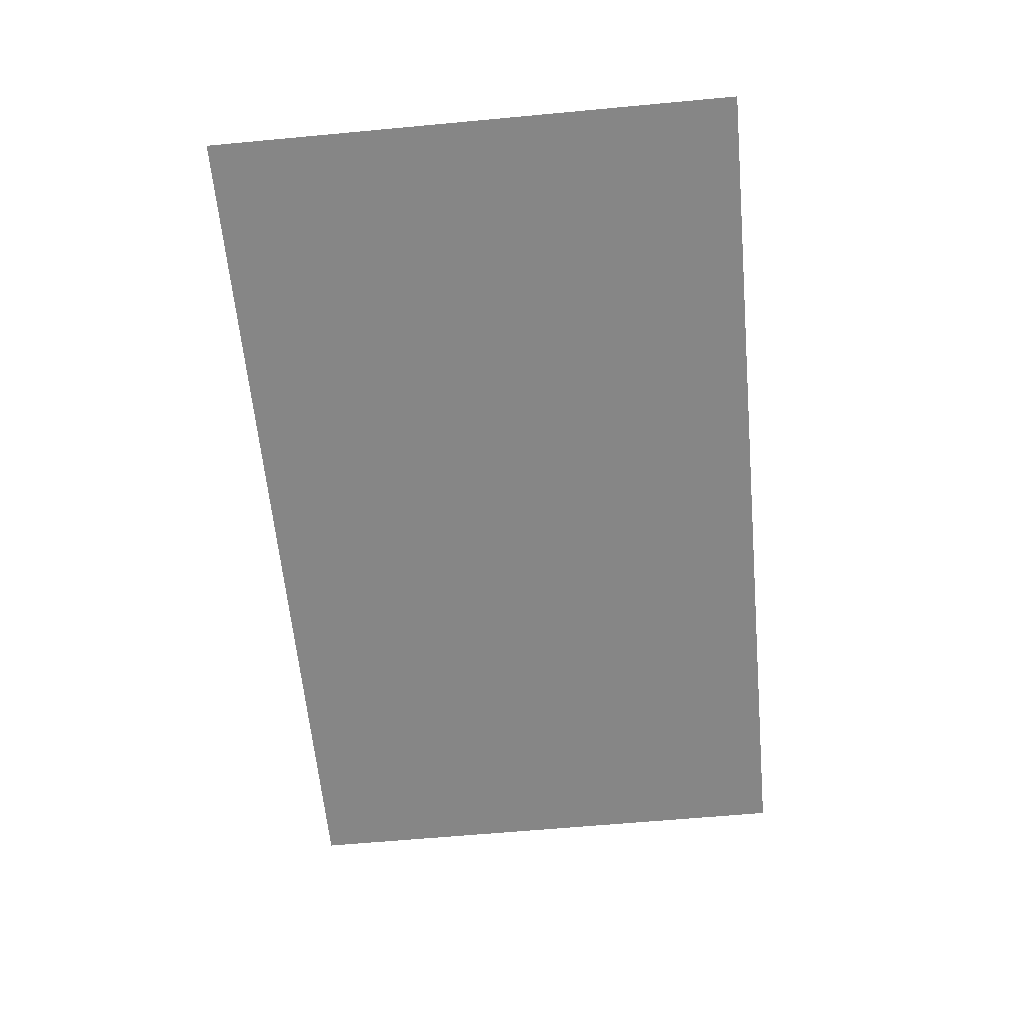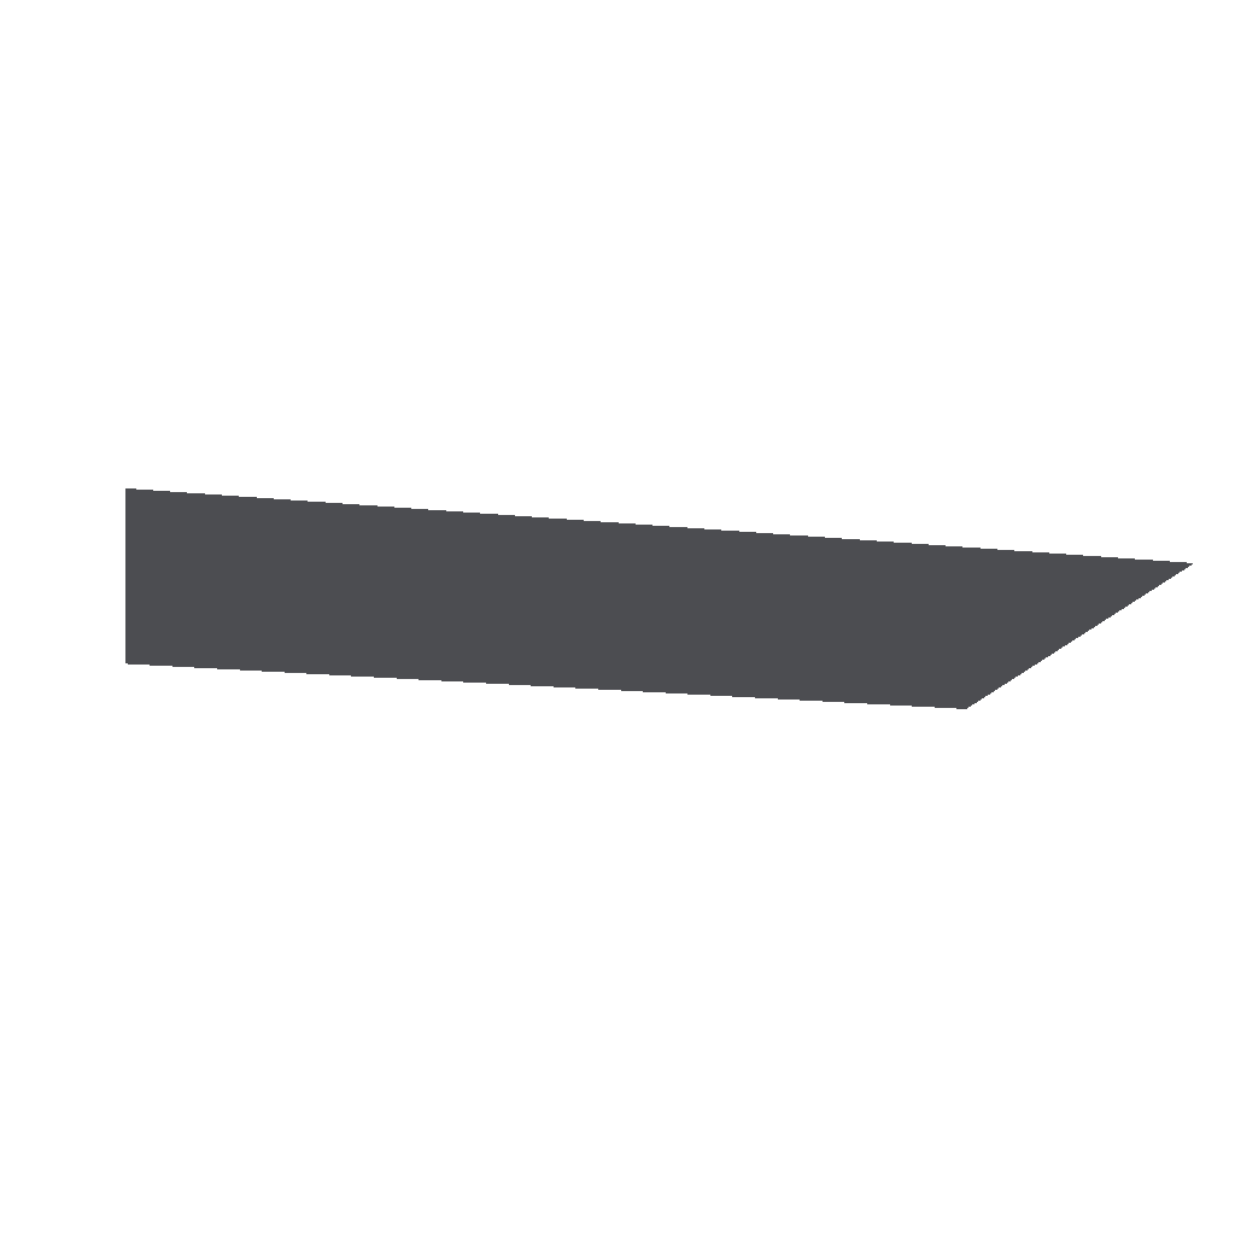
<metadata>
{"format":"obj","ext":"obj","renderer":"f3d","projection":"perspective","resolution":1024,"background":"white","views":[{"elev":-62.0,"azim":95.4,"up":"+Z"},{"elev":-16.2,"azim":-12.3,"up":"+Z"}]}
</metadata>
<code>
v -1.703 -0.7656 0
v -1.68 -0.6719 0
v -1.633 -0.6719 0
v -1.648 -0.7578 0
v -1.727 -0.8438 0
v -1.547 -0.8047 0
v -1.547 -0.7266 0
v -1.5 -0.7266 0
v -1.508 -0.8125 0
v -1.562 -0.9062 0
v -1.445 -0.8516 0
v -1.43 -0.7578 0
v -1.383 -0.7578 0
v -1.391 -0.8438 0
v -1.438 -0.9375 0
v -1.25 -0.9922 0
v -1.234 -0.8984 0
v -1.188 -0.8984 0
v -1.195 -0.9844 0
v -1.242 -1.078 0
v -1.906 -0.8906 0
v -1.906 -0.8203 0
v -1.859 -0.8203 0
v -1.875 -0.9062 0
v -1.945 -1.008 0
v -0.9531 -0.6719 0
v -0.9766 -0.5859 0
v -0.9297 -0.5859 0
v -0.9219 -0.6719 0
v -0.9141 -0.7656 0
v 0.5938 -0.7422 0
v 0.6172 -0.6484 0
v 0.6641 -0.6484 0
v 0.6484 -0.7344 0
v 0.5703 -0.8203 0
v 0.75 -0.7812 0
v 0.75 -0.7031 0
v 0.7969 -0.7031 0
v 0.7891 -0.7891 0
v 0.7344 -0.8828 0
v 0.8516 -0.8281 0
v 0.8672 -0.7344 0
v 0.9141 -0.7344 0
v 0.9062 -0.8203 0
v 0.8594 -0.9141 0
v 1.047 -0.9688 0
v 1.062 -0.875 0
v 1.109 -0.875 0
v 1.102 -0.9609 0
v 1.055 -1.055 0
v 0.3906 -0.8672 0
v 0.3906 -0.7969 0
v 0.4375 -0.7969 0
v 0.4219 -0.8828 0
v 0.3516 -0.9844 0
v 1.344 -0.6484 0
v 1.32 -0.5625 0
v 1.367 -0.5625 0
v 1.375 -0.6484 0
v 1.383 -0.7422 0
v 1.227 0 0
v 1.25 0.09375 0
v 1.297 0.09375 0
v 1.281 0.007812 0
v 1.203 -0.07812 0
v 1.383 -0.03906 0
v 1.383 0.03906 0
v 1.43 0.03906 0
v 1.422 -0.04688 0
v 1.367 -0.1406 0
v 1.484 -0.08594 0
v 1.5 0.007812 0
v 1.547 0.007812 0
v 1.539 -0.07812 0
v 1.492 -0.1719 0
v 1.68 -0.2266 0
v 1.695 -0.1328 0
v 1.742 -0.1328 0
v 1.734 -0.2188 0
v 1.688 -0.3125 0
v 1.023 -0.125 0
v 1.023 -0.05469 0
v 1.07 -0.05469 0
v 1.055 -0.1406 0
v 0.9844 -0.2422 0
v 1.977 0.09375 0
v 1.953 0.1797 0
v 2 0.1797 0
v 2.008 0.09375 0
v 2.016 0 0
v 0.9062 0.5312 0
v 0.9297 0.625 0
v 0.9766 0.625 0
v 0.9609 0.5391 0
v 0.8828 0.4531 0
v 1.062 0.4922 0
v 1.062 0.5703 0
v 1.109 0.5703 0
v 1.102 0.4844 0
v 1.047 0.3906 0
v 1.164 0.4453 0
v 1.18 0.5391 0
v 1.227 0.5391 0
v 1.219 0.4531 0
v 1.172 0.3594 0
v 1.359 0.3047 0
v 1.375 0.3984 0
v 1.422 0.3984 0
v 1.414 0.3125 0
v 1.367 0.2188 0
v 0.7031 0.4062 0
v 0.7031 0.4766 0
v 0.75 0.4766 0
v 0.7344 0.3906 0
v 0.6641 0.2891 0
v 1.492 0.6484 0
v 1.469 0.7344 0
v 1.516 0.7344 0
v 1.523 0.6484 0
v 1.531 0.5547 0
v -0.3281 0.2266 0
v -0.3047 0.3203 0
v -0.2578 0.3203 0
v -0.2734 0.2344 0
v -0.3516 0.1484 0
v -0.1719 0.1875 0
v -0.1719 0.2656 0
v -0.125 0.2656 0
v -0.1328 0.1797 0
v -0.1875 0.08594 0
v -0.07031 0.1406 0
v -0.05469 0.2344 0
v -0.007812 0.2344 0
v -0.01562 0.1484 0
v -0.0625 0.05469 0
v 0.125 0 0
v 0.1406 0.09375 0
v 0.1875 0.09375 0
v 0.1797 0.007812 0
v 0.1328 -0.08594 0
v -0.5312 0.1016 0
v -0.5312 0.1719 0
v -0.4844 0.1719 0
v -0.5 0.08594 0
v -0.5703 -0.01562 0
v 0.4062 0.04688 0
v 0.3828 0.1328 0
v 0.4297 0.1328 0
v 0.4375 0.04688 0
v 0.4453 -0.04688 0
v -1.938 1.062 0
v -1.914 1.156 0
v -1.867 1.156 0
v -1.883 1.07 0
v -1.961 0.9844 0
v -1.781 1.023 0
v -1.781 1.102 0
v -1.734 1.102 0
v -1.742 1.016 0
v -1.797 0.9219 0
v -1.68 0.9766 0
v -1.664 1.07 0
v -1.617 1.07 0
v -1.625 0.9844 0
v -1.672 0.8906 0
v -1.484 0.8359 0
v -1.469 0.9297 0
v -1.422 0.9297 0
v -1.43 0.8438 0
v -1.477 0.75 0
v -2.141 0.9375 0
v -2.141 1.008 0
v -2.094 1.008 0
v -2.109 0.9219 0
v -2.18 0.8203 0
v -1.188 1.156 0
v -1.211 1.242 0
v -1.164 1.242 0
v -1.156 1.156 0
v -1.148 1.062 0
v -1.648 0.1094 0
v -1.625 0.2031 0
v -1.578 0.2031 0
v -1.594 0.1172 0
v -1.672 0.03125 0
v -1.492 0.07031 0
v -1.492 0.1484 0
v -1.445 0.1484 0
v -1.453 0.0625 0
v -1.508 -0.03125 0
v -1.391 0.02344 0
v -1.375 0.1172 0
v -1.328 0.1172 0
v -1.336 0.03125 0
v -1.383 -0.0625 0
v -1.195 -0.1172 0
v -1.18 -0.02344 0
v -1.133 -0.02344 0
v -1.141 -0.1094 0
v -1.188 -0.2031 0
v -1.852 -0.01562 0
v -1.852 0.05469 0
v -1.805 0.05469 0
v -1.82 -0.03125 0
v -1.891 -0.1328 0
v -0.8984 0.2031 0
v -0.9219 0.2891 0
v -0.875 0.2891 0
v -0.8672 0.2031 0
v -0.8594 0.1094 0
v -0.5781 0.7188 0
v -0.5547 0.8125 0
v -0.5078 0.8125 0
v -0.5234 0.7266 0
v -0.6016 0.6406 0
v -0.4219 0.6797 0
v -0.4219 0.7578 0
v -0.375 0.7578 0
v -0.3828 0.6719 0
v -0.4375 0.5781 0
v -0.3203 0.6328 0
v -0.3047 0.7266 0
v -0.2578 0.7266 0
v -0.2656 0.6406 0
v -0.3125 0.5469 0
v -0.125 0.4922 0
v -0.1094 0.5859 0
v -0.0625 0.5859 0
v -0.07031 0.5 0
v -0.1172 0.4062 0
v -0.7812 0.5938 0
v -0.7812 0.6641 0
v -0.7344 0.6641 0
v -0.75 0.5781 0
v -0.8203 0.4766 0
v 0.1719 0.8125 0
v 0.1484 0.8984 0
v 0.1953 0.8984 0
v 0.2031 0.8125 0
v 0.2109 0.7188 0
v -0.5391 -0.9297 0
v -0.5156 -0.8359 0
v -0.4688 -0.8359 0
v -0.4844 -0.9219 0
v -0.5625 -1.008 0
v -0.3828 -0.9688 0
v -0.3828 -0.8906 0
v -0.3359 -0.8906 0
v -0.3438 -0.9766 0
v -0.3984 -1.07 0
v -0.2812 -1.016 0
v -0.2656 -0.9219 0
v -0.2188 -0.9219 0
v -0.2266 -1.008 0
v -0.2734 -1.102 0
v -0.08594 -1.156 0
v -0.07031 -1.062 0
v -0.02344 -1.062 0
v -0.03125 -1.148 0
v -0.07812 -1.242 0
v -0.7422 -1.055 0
v -0.7422 -0.9844 0
v -0.6953 -0.9844 0
v -0.7109 -1.07 0
v -0.7812 -1.172 0
v 0.2109 -0.8359 0
v 0.1875 -0.75 0
v 0.2344 -0.75 0
v 0.2422 -0.8359 0
v 0.25 -0.9297 0
v 1.938 -1.008 0
v 1.953 -0.9141 0
v 2 -0.9141 0
v 1.992 -1 0
v 1.945 -1.094 0
v 2.133 -1.148 0
v 2.148 -1.055 0
v 2.195 -1.055 0
v 2.188 -1.141 0
v 2.141 -1.234 0
v -2.164 0.2812 0
v -2.172 0.3125 0
v -2.125 0.3281 0
v -2.133 0.3047 0
v -2.117 0.25 0
v -2.164 0.2422 0
v -2.125 0.1953 0
v -2.164 0.1953 0
v -2.148 0.3516 0
v -2.164 0.3594 0
v -2.18 0.3906 0
v -2.133 0.3984 0
v -2.172 0.4141 0
v -2.156 0.4141 0
v -2.094 0.3281 0
v -2.094 0.2578 0
v -2.047 0.3281 0
v -2.062 0.2734 0
v -2.125 0.3828 0
v -2.094 0.3516 0
v -2.094 0.3984 0
v -2.07 0.3828 0
v -2.203 0.3125 0
v -2.195 0.3828 0
v -2.195 0.4141 0
v -2.195 0.4531 0
v -2.172 0.4531 0
v -2.18 0.5078 0
v -2.164 0.5078 0
v -2.164 0.5859 0
v -2.25 0.3516 0
v -2.258 0.3828 0
v -2.172 0.2422 0
v -2.211 0.3047 0
v -2.227 0.2266 0
v -2.25 0.2578 0
v -2.18 0.5781 0
v -2.211 0.5234 0
v -2.25 0.5312 0
v -2.227 0.5938 0
v -2.234 0.4453 0
v -2.117 0.5859 0
v -2.117 0.5312 0
v -2.133 0.5312 0
v -2.148 0.5781 0
v -2.148 0.4766 0
v -1.961 0.4375 0
v -1.969 0.4141 0
v -1.984 0.4297 0
v -1.992 0.4531 0
v -1.969 0.4766 0
v -1.938 0.5 0
v -1.93 0.4375 0
v -1.883 0.5 0
v -1.891 0.4688 0
v -1.969 0.4688 0
v -1.984 0.5156 0
v -1.953 0.5078 0
v -1.961 0.5156 0
v -1.938 0.5156 0
v -1.961 0.5625 0
v -1.938 0.5625 0
v -1.969 0.6172 0
v -1.953 0.6172 0
v -1.969 0.6797 0
v -1.969 0.3906 0
v -2 0.3984 0
v -1.969 0.3516 0
v -1.992 0.3516 0
v -2.016 0.4062 0
v -2.016 0.4531 0
v -2.047 0.4141 0
v -2.062 0.4531 0
v -2.016 0.4688 0
v -1.992 0.5 0
v -2.039 0.5 0
v -2.016 0.5156 0
v -1.969 0.5156 0
v -1.922 0.4297 0
v -1.961 0.3906 0
v -1.891 0.4062 0
v -1.914 0.375 0
v -1.922 0.625 0
v -1.953 0.6719 0
v -1.914 0.6875 0
v -1.891 0.6328 0
v -1.906 0.5625 0
v -2 0.6328 0
v -2 0.6797 0
v -1.969 0.6719 0
v -1.984 0.6328 0
v -1.969 0.5859 0
v -2.5 -1.5 0
v -2.5 1.5 0
v 2.5 1.5 0
v 2.5 -1.5 0
v -0.8281 1.43 0
v -1.156 1.5 0
v 0.02344 1.5 0
v 0.1641 1.359 0
v 0.5 1.172 0
v -0.03906 1.172 0
v 0.7578 0.9297 0
v 0.9766 1.094 0
v 1.25 0.7812 0
v 1.953 0.9766 0
v 2.039 0.5469 0
v 2.5 0.7891 0
v 2.5 0.2344 0
v 0.6797 1.5 0
v 0.8594 1.32 0
v 1.953 1.328 0
v 2.5 1.328 0
v 2.031 1.5 0
v -0.3203 -0.5 0
v -0.3281 -0.4688 0
v -0.2812 -0.4531 0
v -0.2891 -0.4766 0
v -0.2734 -0.5312 0
v -0.3203 -0.5391 0
v -0.2812 -0.5859 0
v -0.3203 -0.5859 0
v -0.3047 -0.4297 0
v -0.3203 -0.4219 0
v -0.3359 -0.3906 0
v -0.2891 -0.3828 0
v -0.3281 -0.3672 0
v -0.3125 -0.3672 0
v -0.25 -0.4531 0
v -0.25 -0.5234 0
v -0.2031 -0.4531 0
v -0.2188 -0.5078 0
v -0.2812 -0.3984 0
v -0.25 -0.4297 0
v -0.25 -0.3828 0
v -0.2266 -0.3984 0
v -0.3594 -0.4688 0
v -0.3516 -0.3984 0
v -0.3516 -0.3672 0
v -0.3516 -0.3281 0
v -0.3281 -0.3281 0
v -0.3359 -0.2734 0
v -0.3203 -0.2734 0
v -0.3203 -0.1953 0
v -0.4062 -0.4297 0
v -0.4141 -0.3984 0
v -0.3281 -0.5391 0
v -0.3672 -0.4766 0
v -0.3828 -0.5547 0
v -0.4062 -0.5234 0
v -0.3359 -0.2031 0
v -0.3672 -0.2578 0
v -0.4062 -0.25 0
v -0.3828 -0.1875 0
v -0.3906 -0.3359 0
v -0.2734 -0.1953 0
v -0.2734 -0.25 0
v -0.2891 -0.25 0
v -0.3047 -0.2031 0
v -0.3047 -0.3047 0
v -0.1172 -0.3438 0
v -0.125 -0.3672 0
v -0.1406 -0.3516 0
v -0.1484 -0.3281 0
v -0.125 -0.3047 0
v -0.09375 -0.2812 0
v -0.08594 -0.3438 0
v -0.03906 -0.2812 0
v -0.04688 -0.3125 0
v -0.125 -0.3125 0
v -0.1406 -0.2656 0
v -0.1094 -0.2734 0
v -0.1172 -0.2656 0
v -0.09375 -0.2656 0
v -0.1172 -0.2188 0
v -0.09375 -0.2188 0
v -0.125 -0.1641 0
v -0.1094 -0.1641 0
v -0.125 -0.1016 0
v -0.125 -0.3906 0
v -0.1562 -0.3828 0
v -0.125 -0.4297 0
v -0.1484 -0.4297 0
v -0.1719 -0.375 0
v -0.1719 -0.3281 0
v -0.2031 -0.3672 0
v -0.2188 -0.3281 0
v -0.1719 -0.3125 0
v -0.1484 -0.2812 0
v -0.1953 -0.2812 0
v -0.1719 -0.2656 0
v -0.125 -0.2656 0
v -0.07812 -0.3516 0
v -0.1172 -0.3906 0
v -0.04688 -0.375 0
v -0.07031 -0.4062 0
v -0.07812 -0.1562 0
v -0.1094 -0.1094 0
v -0.07031 -0.09375 0
v -0.04688 -0.1484 0
v -0.0625 -0.2188 0
v -0.1562 -0.1484 0
v -0.1562 -0.1016 0
v -0.125 -0.1094 0
v -0.1406 -0.1484 0
v -0.125 -0.1953 0
v 2.062 -0.6719 0
v 2.055 -0.7031 0
v 2.023 -0.6797 0
v 2.016 -0.6562 0
v 2.055 -0.625 0
v 2.086 -0.6016 0
v 2.094 -0.6719 0
v 2.148 -0.6016 0
v 2.141 -0.6328 0
v 2.039 -0.6328 0
v 2.023 -0.5859 0
v 2.07 -0.5938 0
v 2.062 -0.5703 0
v 2.086 -0.5703 0
v 2.062 -0.5312 0
v 2.086 -0.5312 0
v 2.055 -0.4766 0
v 2.07 -0.4766 0
v 2.055 -0.3984 0
v 2.055 -0.7422 0
v 2.008 -0.7344 0
v 2.055 -0.7891 0
v 2.016 -0.7891 0
v 1.984 -0.7266 0
v 1.984 -0.6562 0
v 1.953 -0.7109 0
v 1.938 -0.6562 0
v 1.984 -0.6328 0
v 2.016 -0.6016 0
v 1.961 -0.6016 0
v 1.984 -0.5859 0
v 2.047 -0.5703 0
v 2.102 -0.6797 0
v 2.062 -0.7422 0
v 2.141 -0.7266 0
v 2.117 -0.7578 0
v 2.102 -0.4609 0
v 2.07 -0.4062 0
v 2.117 -0.3906 0
v 2.141 -0.4531 0
v 2.125 -0.5391 0
v 2.008 -0.4531 0
v 2.008 -0.3984 0
v 2.039 -0.4062 0
v 2.023 -0.4531 0
v 2.039 -0.5078 0
v 1.859 -0.5703 0
v 1.852 -0.5469 0
v 1.883 -0.5312 0
v 1.875 -0.5547 0
v 1.891 -0.5859 0
v 1.859 -0.5938 0
v 1.883 -0.6328 0
v 1.859 -0.6328 0
v 1.859 -0.5156 0
v 1.859 -0.5078 0
v 1.844 -0.4766 0
v 1.875 -0.4688 0
v 1.852 -0.4688 0
v 1.859 -0.4688 0
v 1.906 -0.5312 0
v 1.906 -0.5781 0
v 1.953 -0.5312 0
v 1.938 -0.5703 0
v 1.883 -0.4844 0
v 1.906 -0.5156 0
v 1.906 -0.4688 0
v 1.93 -0.4844 0
v 1.82 -0.5469 0
v 1.828 -0.4844 0
v 1.828 -0.4688 0
v 1.828 -0.4219 0
v 1.852 -0.4219 0
v 1.844 -0.3672 0
v 1.859 -0.3672 0
v 1.859 -0.3047 0
v 1.781 -0.5156 0
v 1.773 -0.4844 0
v 1.852 -0.5938 0
v 1.812 -0.5547 0
v 1.805 -0.6094 0
v 1.781 -0.5781 0
v 1.844 -0.3125 0
v 1.812 -0.3594 0
v 1.781 -0.3516 0
v 1.805 -0.2969 0
v 1.797 -0.4219 0
v 1.891 -0.3047 0
v 1.891 -0.3516 0
v 1.875 -0.3516 0
v 1.859 -0.3125 0
v 1.859 -0.3984 0
v 1.391 0.7188 0
v 1.367 0.8047 0
v 1.414 0.8047 0
v 1.422 0.7188 0
v 1.43 0.625 0
v 0.8906 0.875 0
v 0.8672 0.9609 0
v 0.9141 0.9609 0
v 0.9219 0.875 0
v 0.9297 0.7812 0
v 2.133 0.4375 0
v 2.117 0.5078 0
v 2.164 0.5078 0
v 2.164 0.4375 0
v 2.141 0.3359 0
v 2.312 0.3281 0
v 2.328 0.4141 0
v 2.375 0.4141 0
v 2.344 0.3281 0
v 2.352 0.2188 0
f 1 2 3
f 1 3 4
f 1 4 5
f 6 7 8
f 6 8 9
f 6 9 10
f 11 12 13
f 11 13 14
f 11 14 15
f 16 17 18
f 16 18 19
f 16 19 20
f 21 22 23
f 21 23 24
f 21 24 25
f 26 27 28
f 26 28 29
f 26 29 30
f 31 32 33
f 31 33 34
f 31 34 35
f 36 37 38
f 36 38 39
f 36 39 40
f 41 42 43
f 41 43 44
f 41 44 45
f 46 47 48
f 46 48 49
f 46 49 50
f 51 52 53
f 51 53 54
f 51 54 55
f 56 57 58
f 56 58 59
f 56 59 60
f 61 62 63
f 61 63 64
f 61 64 65
f 66 67 68
f 66 68 69
f 66 69 70
f 71 72 73
f 71 73 74
f 71 74 75
f 76 77 78
f 76 78 79
f 76 79 80
f 81 82 83
f 81 83 84
f 81 84 85
f 86 87 88
f 86 88 89
f 86 89 90
f 91 92 93
f 91 93 94
f 91 94 95
f 96 97 98
f 96 98 99
f 96 99 100
f 101 102 103
f 101 103 104
f 101 104 105
f 106 107 108
f 106 108 109
f 106 109 110
f 111 112 113
f 111 113 114
f 111 114 115
f 121 122 123
f 121 123 124
f 121 124 125
f 126 127 128
f 126 128 129
f 126 129 130
f 131 132 133
f 131 133 134
f 131 134 135
f 136 137 138
f 136 138 139
f 136 139 140
f 141 142 143
f 141 143 144
f 141 144 145
f 146 147 148
f 146 148 149
f 146 149 150
f 151 152 153
f 151 153 154
f 151 154 155
f 156 157 158
f 156 158 159
f 156 159 160
f 161 162 163
f 161 163 164
f 161 164 165
f 166 167 168
f 166 168 169
f 166 169 170
f 171 172 173
f 171 173 174
f 171 174 175
f 176 177 178
f 176 178 179
f 176 179 180
f 181 182 183
f 181 183 184
f 181 184 185
f 186 187 188
f 186 188 189
f 186 189 190
f 191 192 193
f 191 193 194
f 191 194 195
f 196 197 198
f 196 198 199
f 196 199 200
f 201 202 203
f 201 203 204
f 201 204 205
f 206 207 208
f 206 208 209
f 206 209 210
f 211 212 213
f 211 213 214
f 211 214 215
f 216 217 218
f 216 218 219
f 216 219 220
f 221 222 223
f 221 223 224
f 221 224 225
f 226 227 228
f 226 228 229
f 226 229 230
f 231 232 233
f 231 233 234
f 231 234 235
f 236 237 238
f 236 238 239
f 236 239 240
f 241 242 243
f 241 243 244
f 241 244 245
f 246 247 248
f 246 248 249
f 246 249 250
f 251 252 253
f 251 253 254
f 251 254 255
f 256 257 258
f 256 258 259
f 256 259 260
f 261 262 263
f 261 263 264
f 261 264 265
f 266 267 268
f 266 268 269
f 266 269 270
f 271 272 273
f 271 273 274
f 271 274 275
f 276 277 278
f 276 278 279
f 276 279 280
f 382 381 383
f 383 381 384
f 383 384 385
f 385 384 386
f 385 386 387
f 387 386 388
f 387 388 389
f 116 117 118
f 116 118 119
f 116 119 120
f 579 580 581
f 579 581 582
f 579 582 583
f 584 585 586
f 584 586 587
f 584 587 588
f 589 590 591
f 589 591 592
f 589 592 593
f 594 595 596
f 594 596 597
f 594 597 598
f 281 282 283
f 281 283 284
f 289 283 282
f 289 282 290
f 327 328 329
f 327 329 330
f 327 330 331
f 330 336 331
f 395 396 397
f 395 397 398
f 403 397 396
f 403 396 404
f 441 442 443
f 441 443 444
f 441 444 445
f 444 450 445
f 487 488 489
f 487 489 490
f 487 490 491
f 490 496 491
f 533 534 535
f 533 535 536
f 541 535 534
f 541 534 542
f 281 284 285
f 281 285 286
f 286 285 287
f 286 287 288
f 289 290 291
f 289 291 292
f 292 291 293
f 292 293 294
f 284 283 295
f 284 295 296
f 296 295 297
f 296 297 298
f 283 289 299
f 283 299 300
f 300 299 301
f 300 301 302
f 290 282 303
f 290 303 304
f 304 303 311
f 304 311 312
f 282 281 313
f 282 313 314
f 314 313 315
f 314 315 316
f 327 331 332
f 327 332 333
f 333 332 334
f 333 334 335
f 331 336 337
f 331 337 338
f 329 328 346
f 329 346 347
f 347 346 348
f 347 348 349
f 330 329 350
f 330 350 351
f 351 350 352
f 351 352 353
f 336 330 354
f 336 354 355
f 355 354 356
f 355 356 357
f 338 337 358
f 338 358 339
f 328 327 359
f 328 359 360
f 360 359 361
f 360 361 362
f 395 398 399
f 395 399 400
f 400 399 401
f 400 401 402
f 403 404 405
f 403 405 406
f 406 405 407
f 406 407 408
f 398 397 409
f 398 409 410
f 410 409 411
f 410 411 412
f 397 403 413
f 397 413 414
f 414 413 415
f 414 415 416
f 404 396 417
f 404 417 418
f 418 417 425
f 418 425 426
f 396 395 427
f 396 427 428
f 428 427 429
f 428 429 430
f 441 445 446
f 441 446 447
f 447 446 448
f 447 448 449
f 445 450 451
f 445 451 452
f 443 442 460
f 443 460 461
f 461 460 462
f 461 462 463
f 444 443 464
f 444 464 465
f 465 464 466
f 465 466 467
f 450 444 468
f 450 468 469
f 469 468 470
f 469 470 471
f 452 451 472
f 452 472 453
f 442 441 473
f 442 473 474
f 474 473 475
f 474 475 476
f 487 491 492
f 487 492 493
f 493 492 494
f 493 494 495
f 491 496 497
f 491 497 498
f 489 488 506
f 489 506 507
f 507 506 508
f 507 508 509
f 490 489 510
f 490 510 511
f 511 510 512
f 511 512 513
f 496 490 514
f 496 514 515
f 515 514 516
f 515 516 517
f 498 497 518
f 498 518 499
f 488 487 519
f 488 519 520
f 520 519 521
f 520 521 522
f 533 536 537
f 533 537 538
f 538 537 539
f 538 539 540
f 541 542 543
f 541 543 544
f 544 543 545
f 544 545 546
f 536 535 547
f 536 547 548
f 548 547 549
f 548 549 550
f 535 541 551
f 535 551 552
f 552 551 553
f 552 553 554
f 542 534 555
f 542 555 556
f 556 555 563
f 556 563 564
f 534 533 565
f 534 565 566
f 566 565 567
f 566 567 568
f 290 304 291
f 291 304 305
f 291 305 293
f 293 305 306
f 293 306 307
f 307 306 308
f 307 308 309
f 309 308 310
f 317 318 319
f 317 319 320
f 318 321 319
f 322 323 324
f 322 324 325
f 323 326 324
f 331 338 332
f 332 338 339
f 332 339 340
f 340 339 341
f 340 341 342
f 342 341 343
f 342 343 344
f 344 343 345
f 363 364 365
f 363 365 366
f 363 366 367
f 368 369 370
f 368 370 371
f 368 371 372
f 404 418 405
f 405 418 419
f 405 419 407
f 407 419 420
f 407 420 421
f 421 420 422
f 421 422 423
f 423 422 424
f 431 432 433
f 431 433 434
f 432 435 433
f 436 437 438
f 436 438 439
f 437 440 438
f 445 452 446
f 446 452 453
f 446 453 454
f 454 453 455
f 454 455 456
f 456 455 457
f 456 457 458
f 458 457 459
f 477 478 479
f 477 479 480
f 477 480 481
f 482 483 484
f 482 484 485
f 482 485 486
f 491 498 492
f 492 498 499
f 492 499 500
f 500 499 501
f 500 501 502
f 502 501 503
f 502 503 504
f 504 503 505
f 523 524 525
f 523 525 526
f 523 526 527
f 528 529 530
f 528 530 531
f 528 531 532
f 542 556 543
f 543 556 557
f 543 557 545
f 545 557 558
f 545 558 559
f 559 558 560
f 559 560 561
f 561 560 562
f 569 570 571
f 569 571 572
f 570 573 571
f 574 575 576
f 574 576 577
f 575 578 576
f 373 374 375
f 373 375 376
f 377 378 379
f 377 379 380
f 380 379 390
f 380 390 391
f 391 390 394
f 391 394 392
f 392 394 375
f 392 375 393
f 377 380 381
f 377 381 382
f 380 391 381
f 381 391 384
f 384 391 392
f 384 392 386
f 386 392 393
f 386 393 388

</code>
